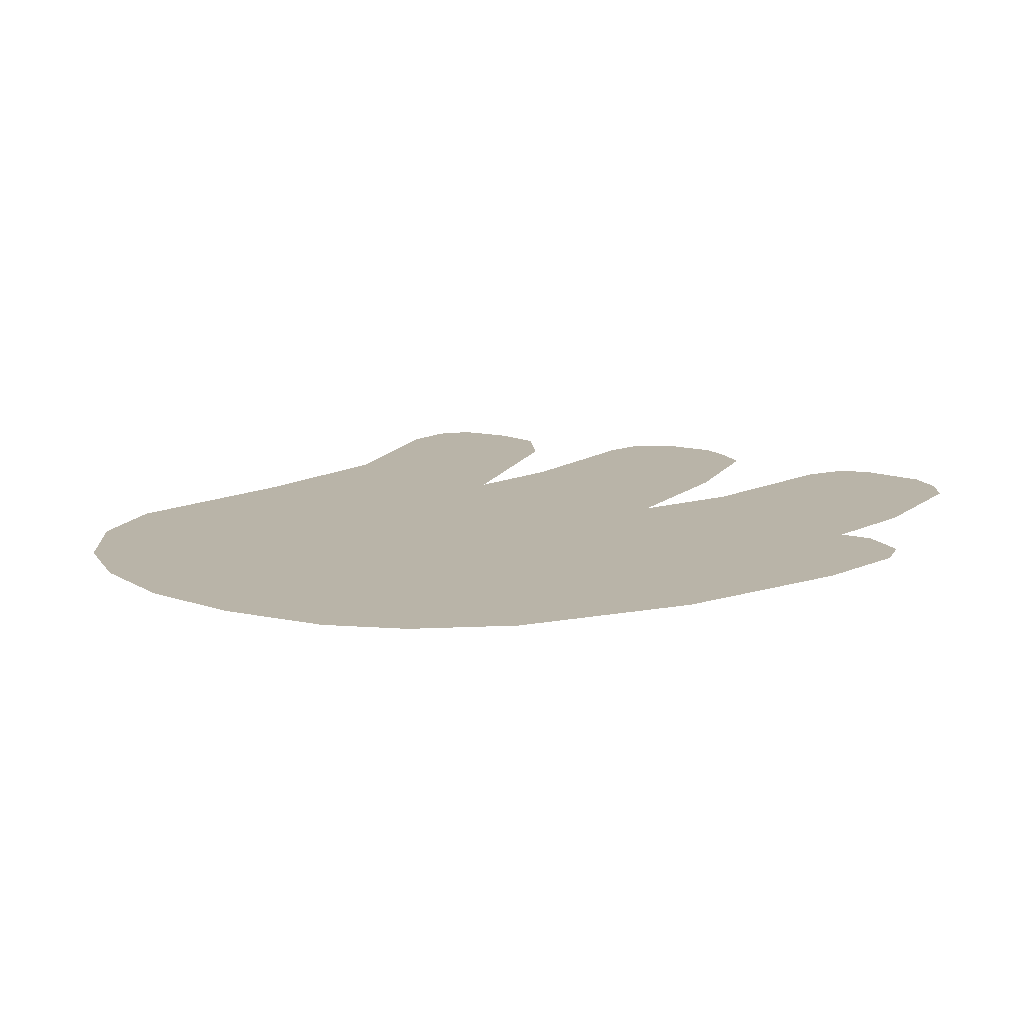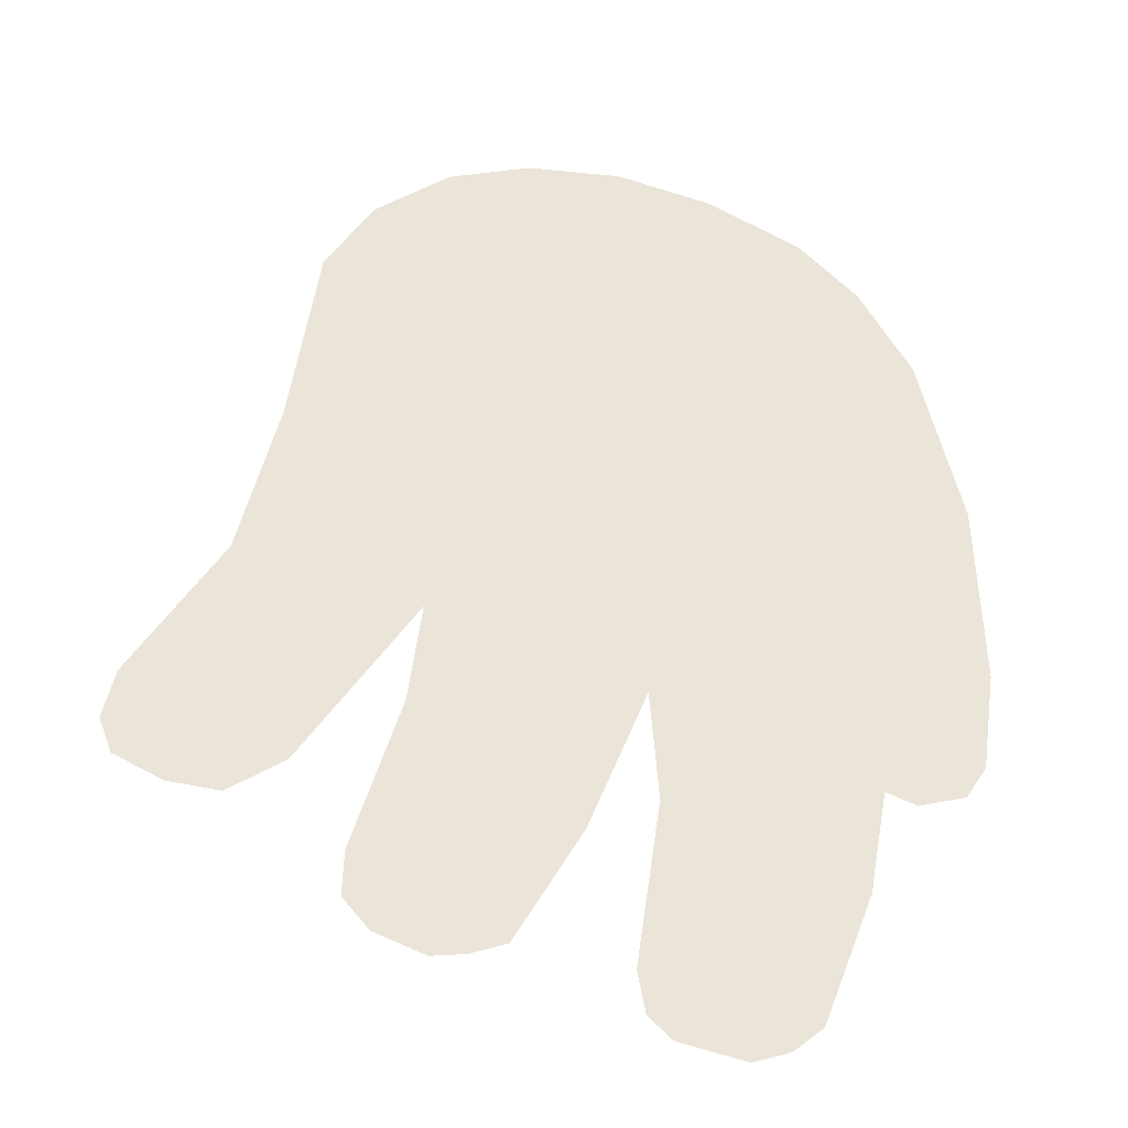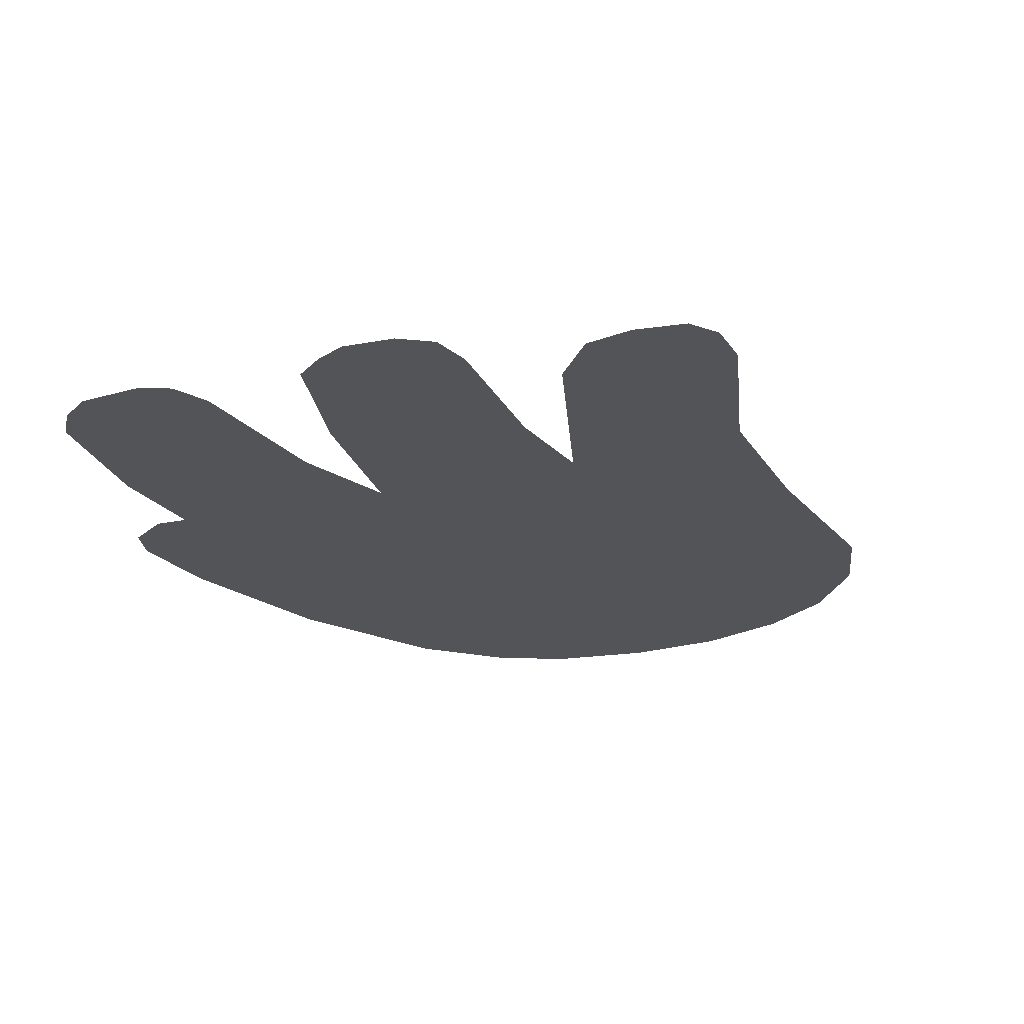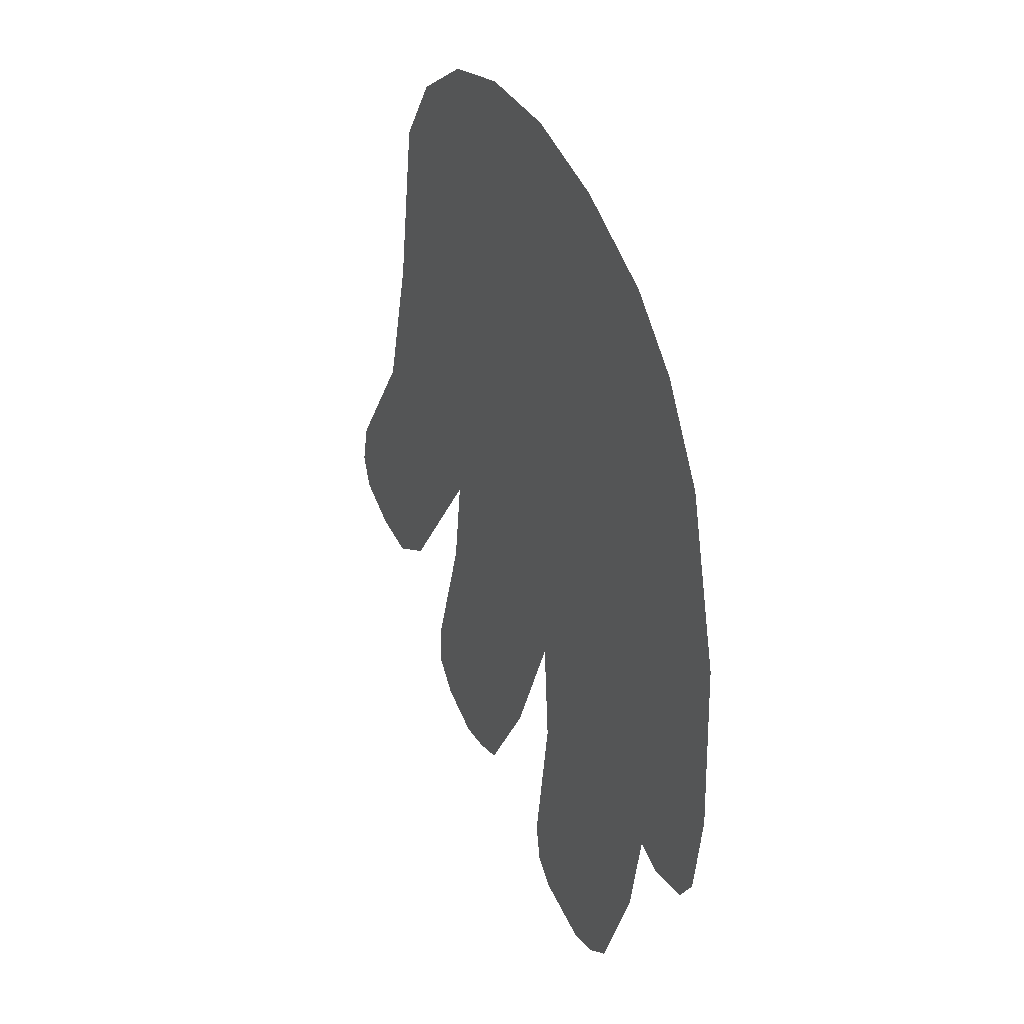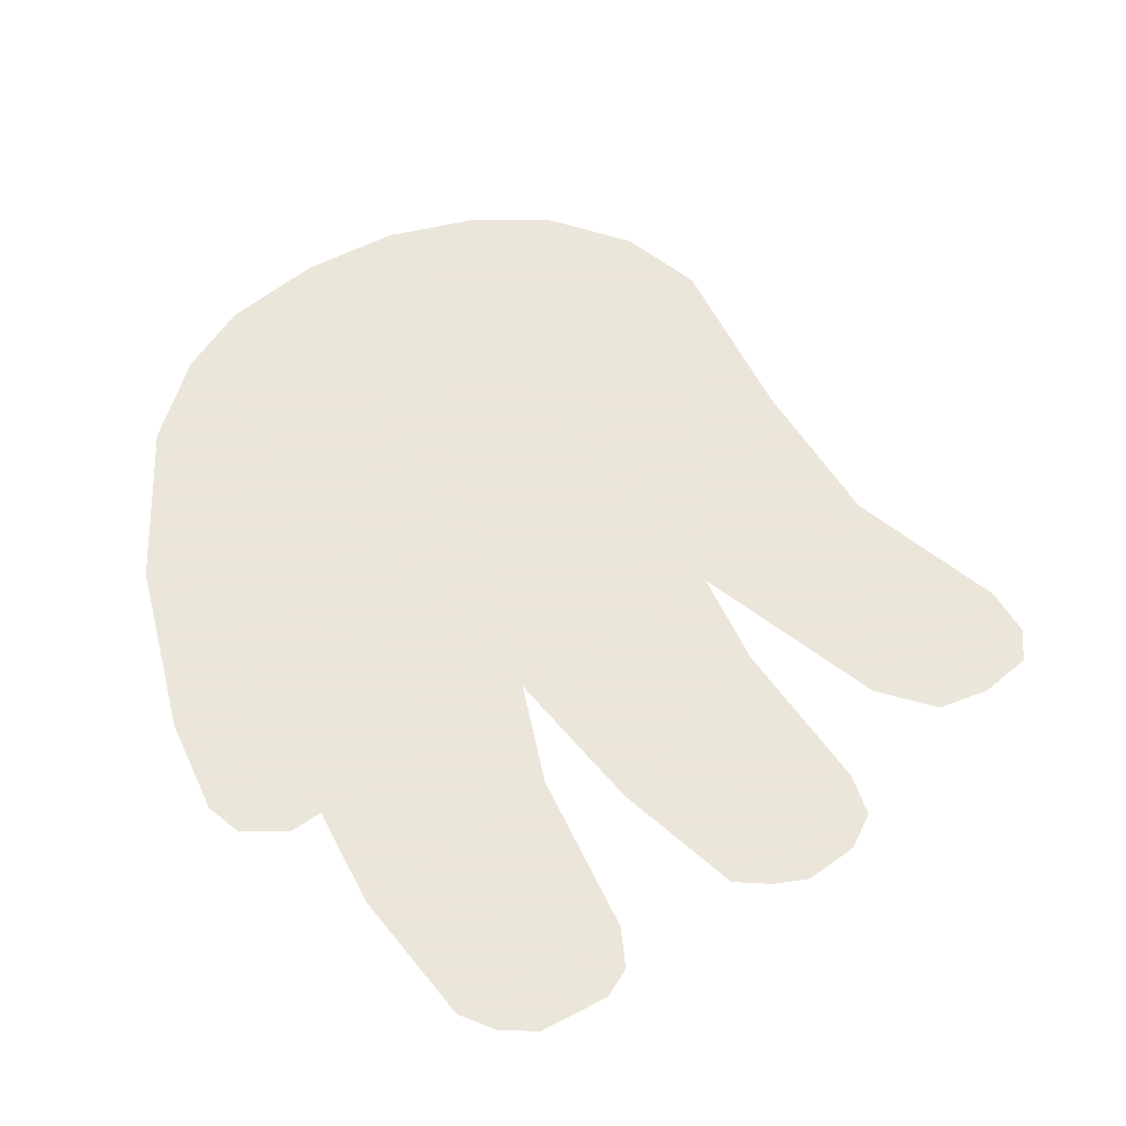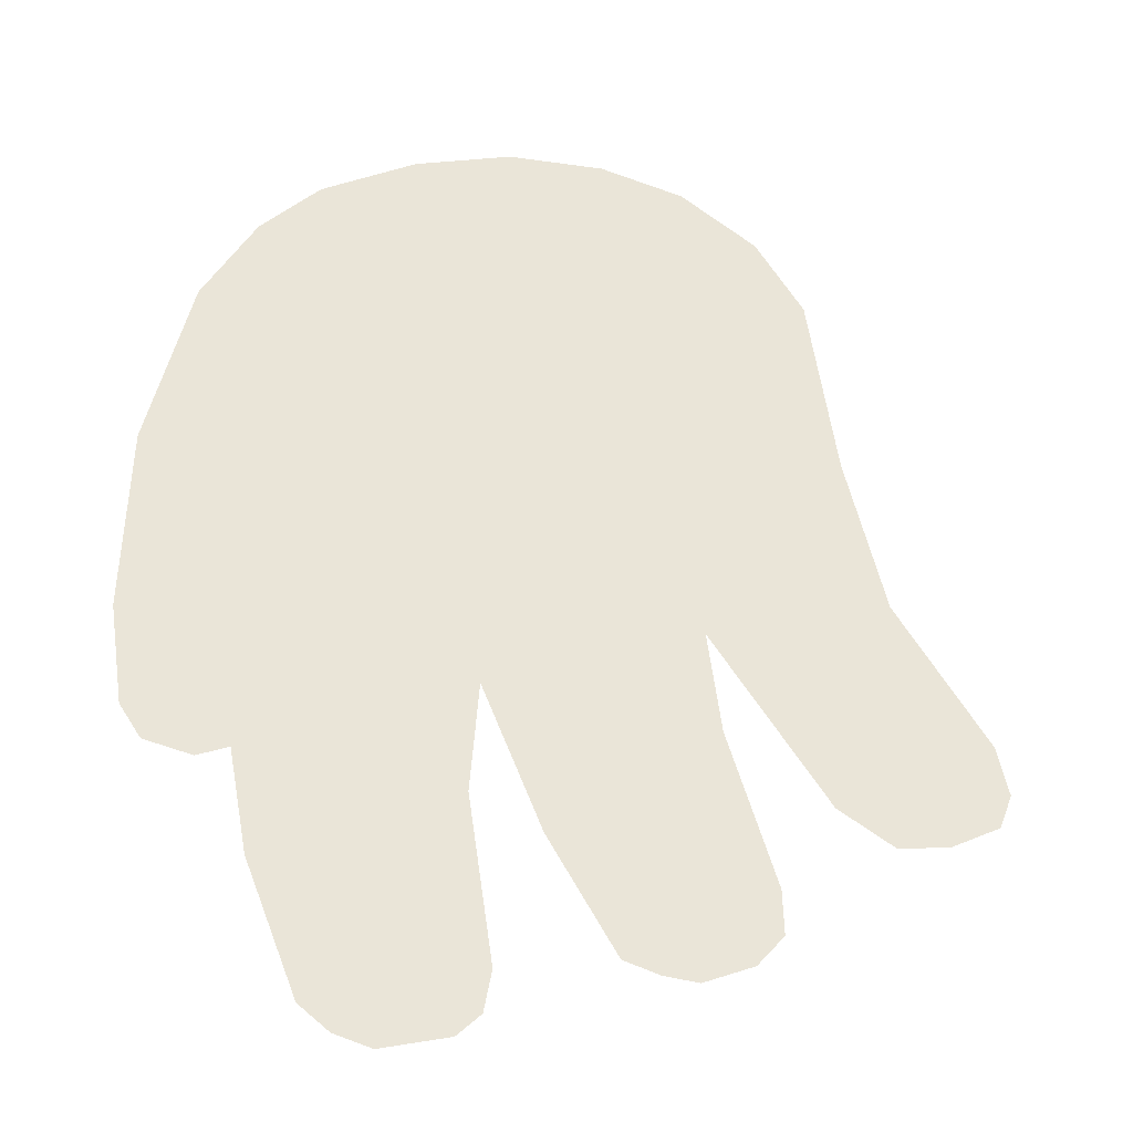
<metadata>
{"format":"obj","ext":"obj","renderer":"f3d","projection":"perspective","resolution":1024,"background":"white","views":[{"elev":13.1,"azim":-128.1,"up":"+Z"},{"elev":-31.8,"azim":169.1,"up":"+Y"},{"elev":-23.6,"azim":38.6,"up":"+Z"},{"elev":37.9,"azim":-115.7,"up":"+Y"},{"elev":55.0,"azim":-16.4,"up":"+Z"},{"elev":-30.3,"azim":-9.0,"up":"+Y"}]}
</metadata>
<code>
g foxHandL_mesh
v 0.1567 -0.1418 0
v 0.1752 -0.1331 0
v 0.18 -0.1203 0
v 0.1756 -0.1016 0
v 0.1371 -0.1438 0
v 0.1158 -0.1299 0
v 0.1407 -0.04721 0
v 0.0713 -0.06431 0
v 0.1254 0.01264 0
v 0.1143 0.08375 0
v 0.03482 0.1435 0
v 0.06674 0.1336 0
v 0.09595 0.1124 0
v -0.001947 0.1449 0
v -0.009784 -0.09081 0
v -0.03914 0.1365 0
v -0.07548 0.1194 0
v -0.09828 0.09857 0
v -0.1188 0.06551 0
v -0.1359 -0.000466 0
v 0.07657 -0.1029 0
v -0.1386 -0.07086 0
v 0.01302 -0.1465 0
v 0.0951 -0.1618 0
v 0.03909 -0.1908 0
v 0.05277 -0.1957 0
v 0.06617 -0.1975 0
v 0.08541 -0.1903 0
v 0.09567 -0.1787 0
v -0.09471 -0.1222 0
v -0.0132 -0.1327 0
v -0.1333 -0.1088 0
v -0.1067 -0.1264 0
v -0.1251 -0.1214 0
v -0.08759 -0.1616 0
v -0.003941 -0.1967 0
v -0.06792 -0.2124 0
v -0.05624 -0.2219 0
v -0.04199 -0.2266 0
v -0.01605 -0.2209 0
v -0.006934 -0.2125 0
g foxHandL_mesh_0
f 3 2 1
f 1 4 3
f 1 5 4
f 4 5 6
f 7 4 6
f 7 6 8
f 8 9 7
f 8 10 9
f 10 8 11
f 10 11 12
f 13 10 12
f 14 11 8
f 8 15 14
f 14 15 16
f 17 16 15
f 18 17 15
f 19 18 15
f 20 19 15
f 15 8 21
f 22 20 15
f 15 21 23
f 23 21 24
f 24 25 23
f 24 26 25
f 24 27 26
f 27 24 28
f 28 24 29
f 30 22 15
f 30 15 31
f 30 32 22
f 33 32 30
f 32 33 34
f 30 31 35
f 35 31 36
f 35 36 37
f 36 38 37
f 36 39 38
f 39 36 40
f 36 41 40

</code>
